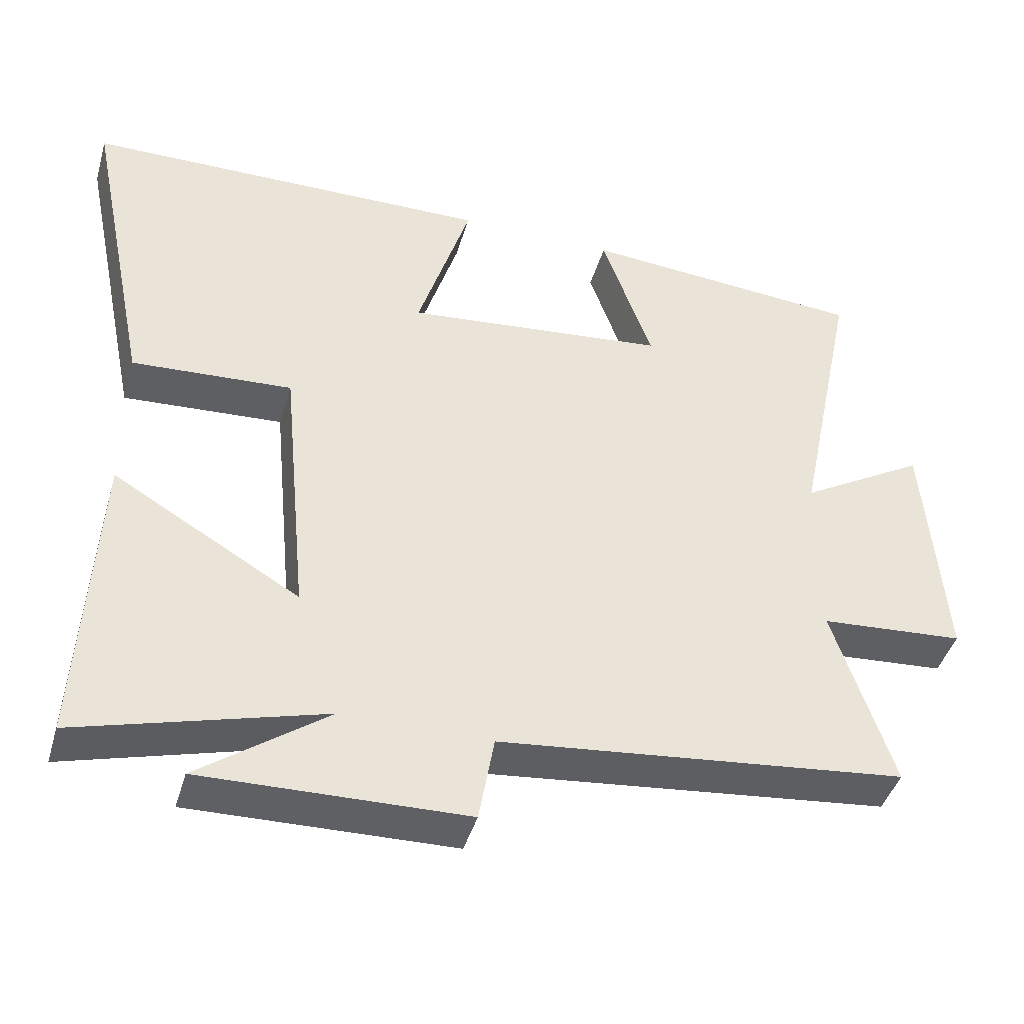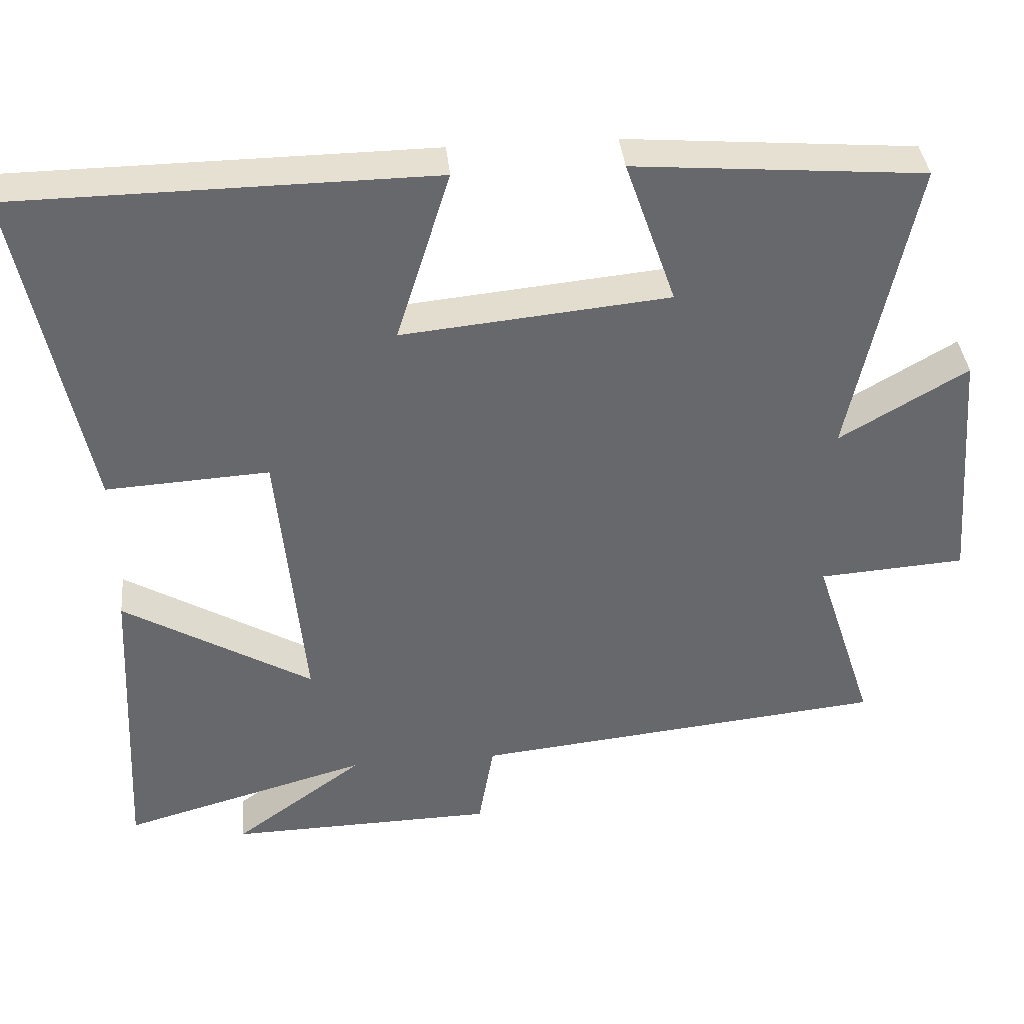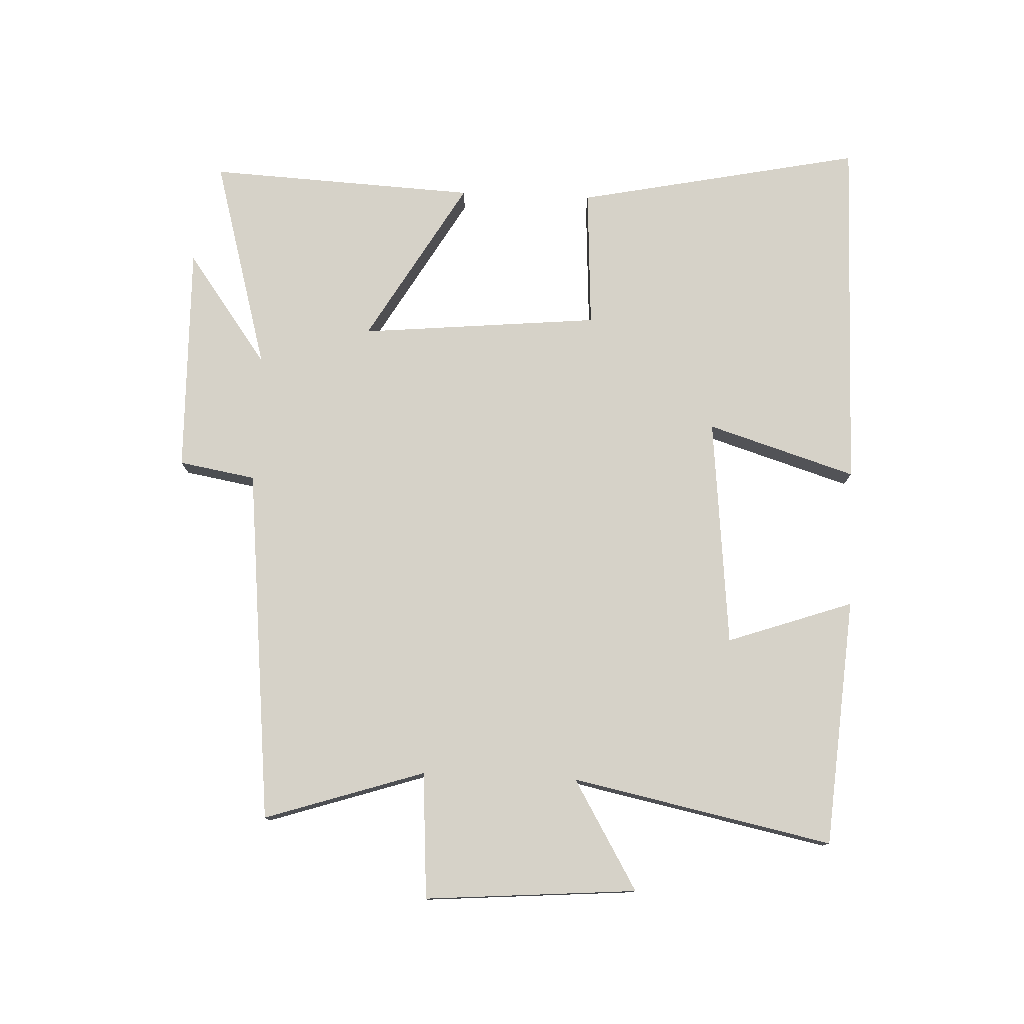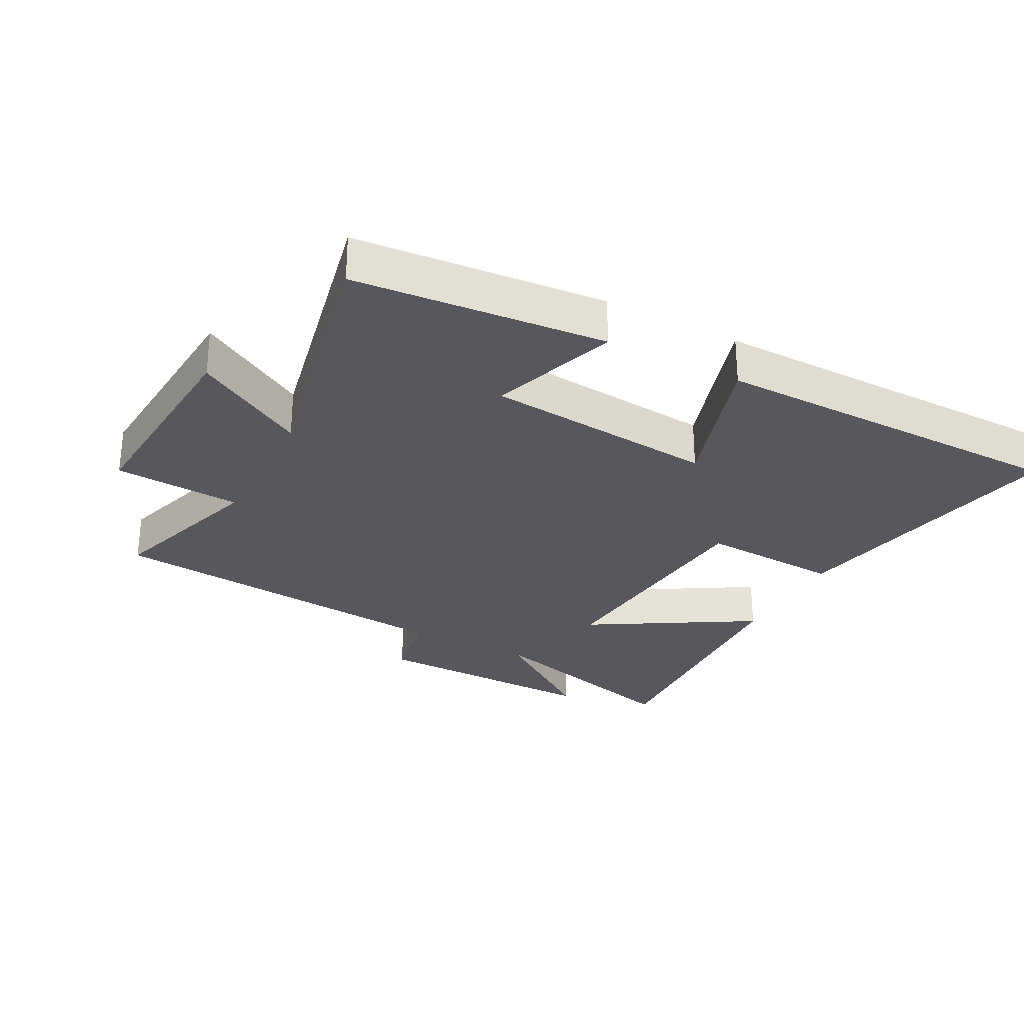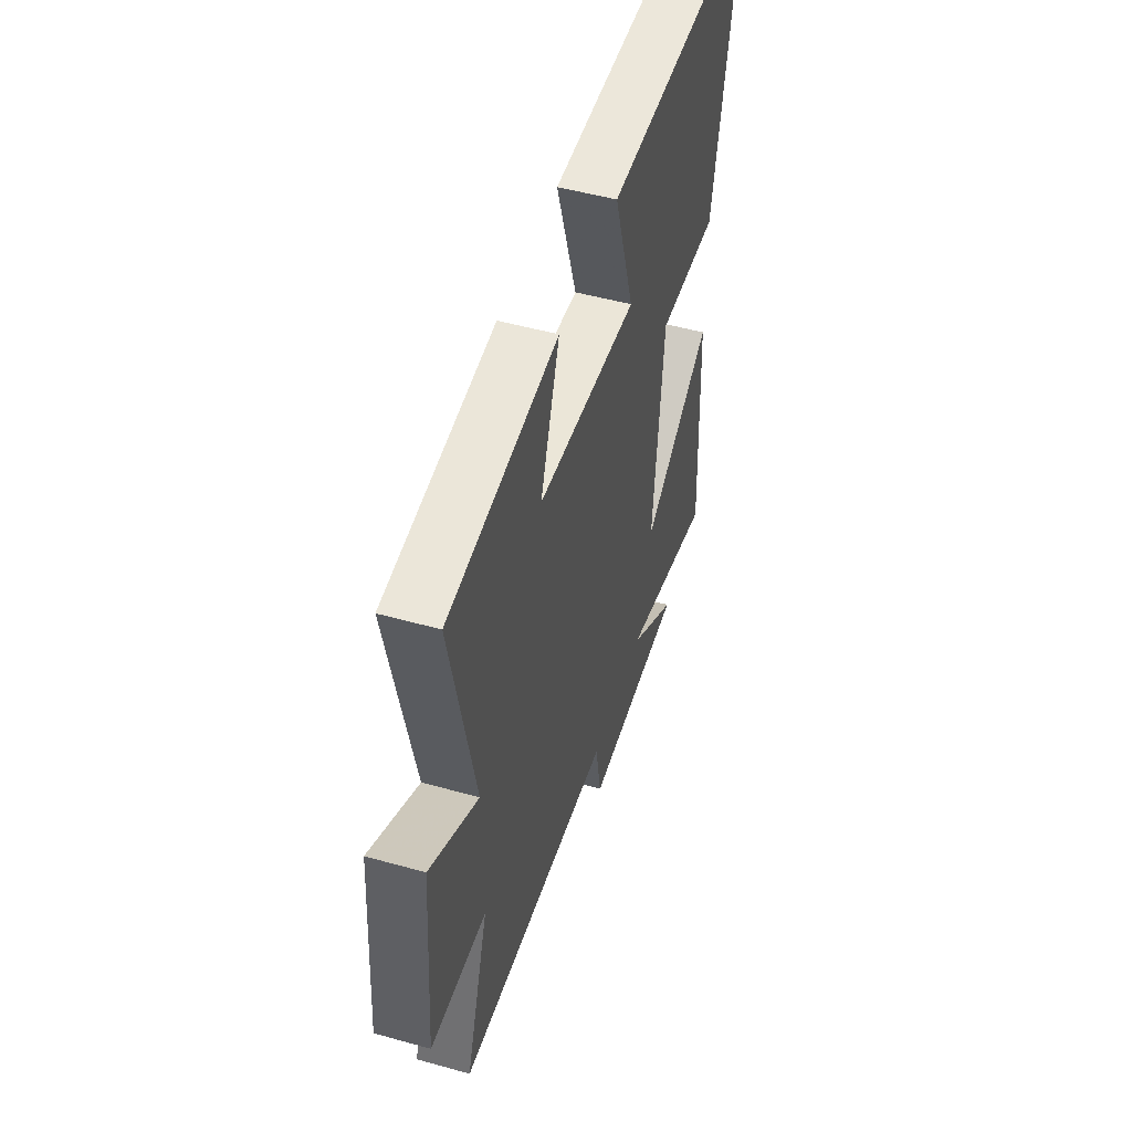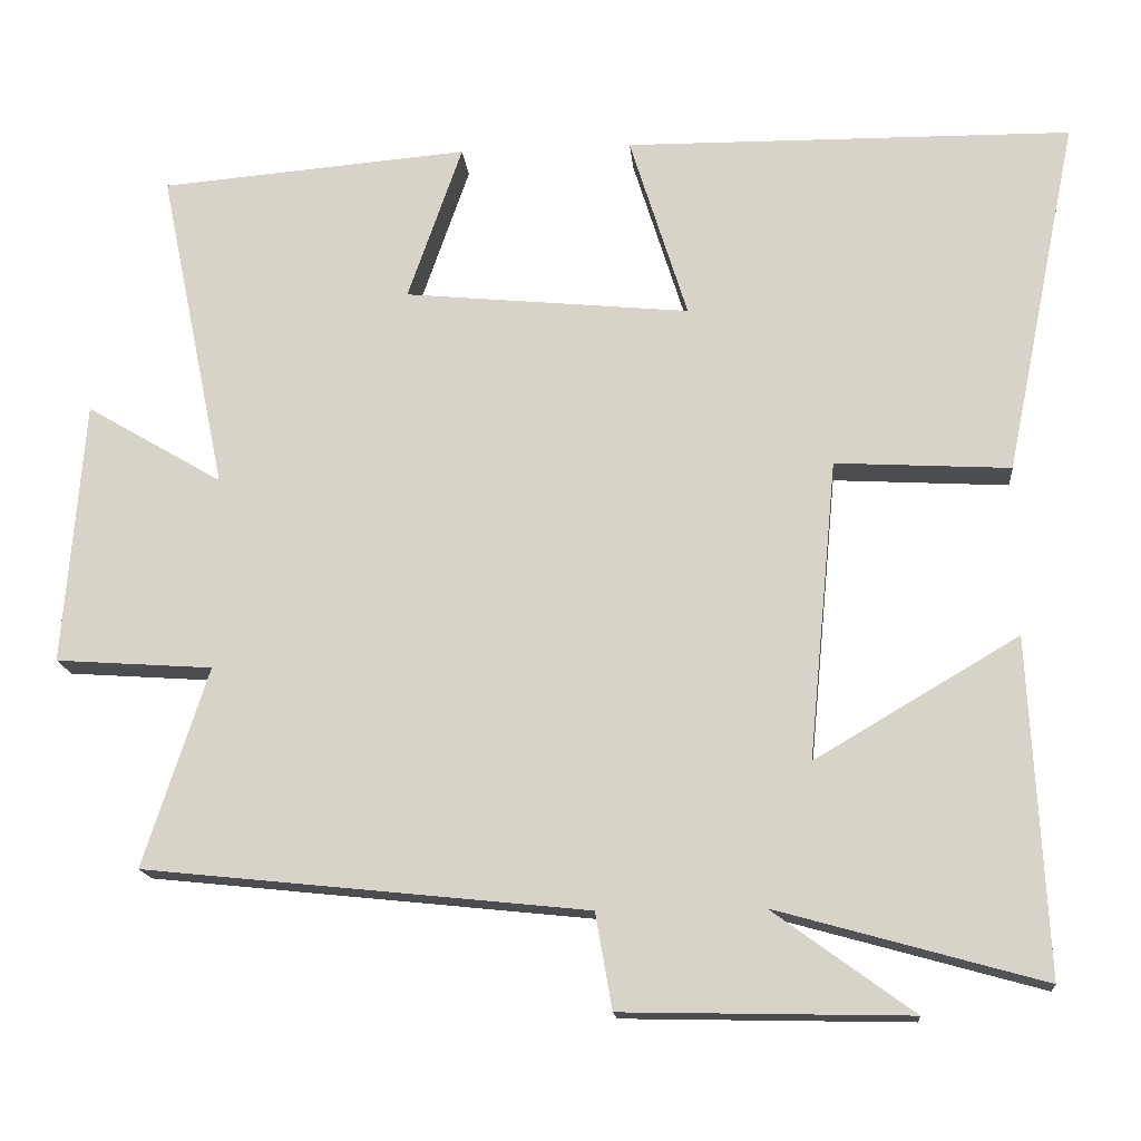
<metadata>
{"format":"obj","ext":"obj","renderer":"f3d","projection":"perspective","resolution":1024,"background":"white","views":[{"elev":-42.9,"azim":164.0,"up":"+Z"},{"elev":38.0,"azim":174.4,"up":"+Z"},{"elev":77.5,"azim":-87.6,"up":"+Y"},{"elev":-28.9,"azim":-27.5,"up":"+Y"},{"elev":50.6,"azim":-73.0,"up":"+Z"},{"elev":-16.0,"azim":5.3,"up":"+Z"}]}
</metadata>
<code>
v 0.521 0.07 -0.594
v 0.185 0.07 -0.5
v 0.362 0.07 -0.629
v 0 0.07 -0.621
v -0.021 0.07 -0.5
v -0.582 0.07 -0.441
v -0.5 0.07 -0.189
v -0.699 0.07 -0.175
v -0.673 0.07 0.159
v -0.5 0.07 0.057
v -0.585 0.07 0.468
v -0.193 0.07 0.5
v -0.262 0.07 0.302
v 0.1 0.07 0.266
v 0.027 0.07 0.5
v 0.592 0.07 0.493
v 0.5 0.07 0.043
v 0.279 0.07 0.056
v 0.243 0.07 -0.322
v 0.5 0.07 -0.171
v 0.521 0 -0.594
v 0.185 0 -0.5
v 0.362 0 -0.629
v 0 0 -0.621
v -0.021 0 -0.5
v -0.582 0 -0.441
v -0.5 0 -0.189
v -0.699 0 -0.175
v -0.673 0 0.159
v -0.5 0 0.057
v -0.585 0 0.468
v -0.193 0 0.5
v -0.262 0 0.302
v 0.1 0 0.266
v 0.027 0 0.5
v 0.592 0 0.493
v 0.5 0 0.043
v 0.279 0 0.056
v 0.243 0 -0.322
v 0.5 0 -0.171
f 19 20 1 2
f 18 19 2
f 15 16 17 18
f 14 15 18
f 13 14 18 2
f 10 11 12 13
f 10 13 2
f 7 8 9 10
f 7 10 2
f 5 6 7 2
f 2 3 4 5
f 22 21 40 39
f 22 39 38
f 38 37 36 35
f 38 35 34
f 22 38 34 33
f 33 32 31 30
f 22 33 30
f 30 29 28 27
f 22 30 27
f 22 27 26 25
f 25 24 23 22
f 1 21 22 2
f 2 22 23 3
f 3 23 24 4
f 4 24 25 5
f 5 25 26 6
f 6 26 27 7
f 7 27 28 8
f 8 28 29 9
f 9 29 30 10
f 10 30 31 11
f 11 31 32 12
f 12 32 33 13
f 13 33 34 14
f 14 34 35 15
f 15 35 36 16
f 16 36 37 17
f 17 37 38 18
f 18 38 39 19
f 19 39 40 20
f 20 40 21 1

</code>
